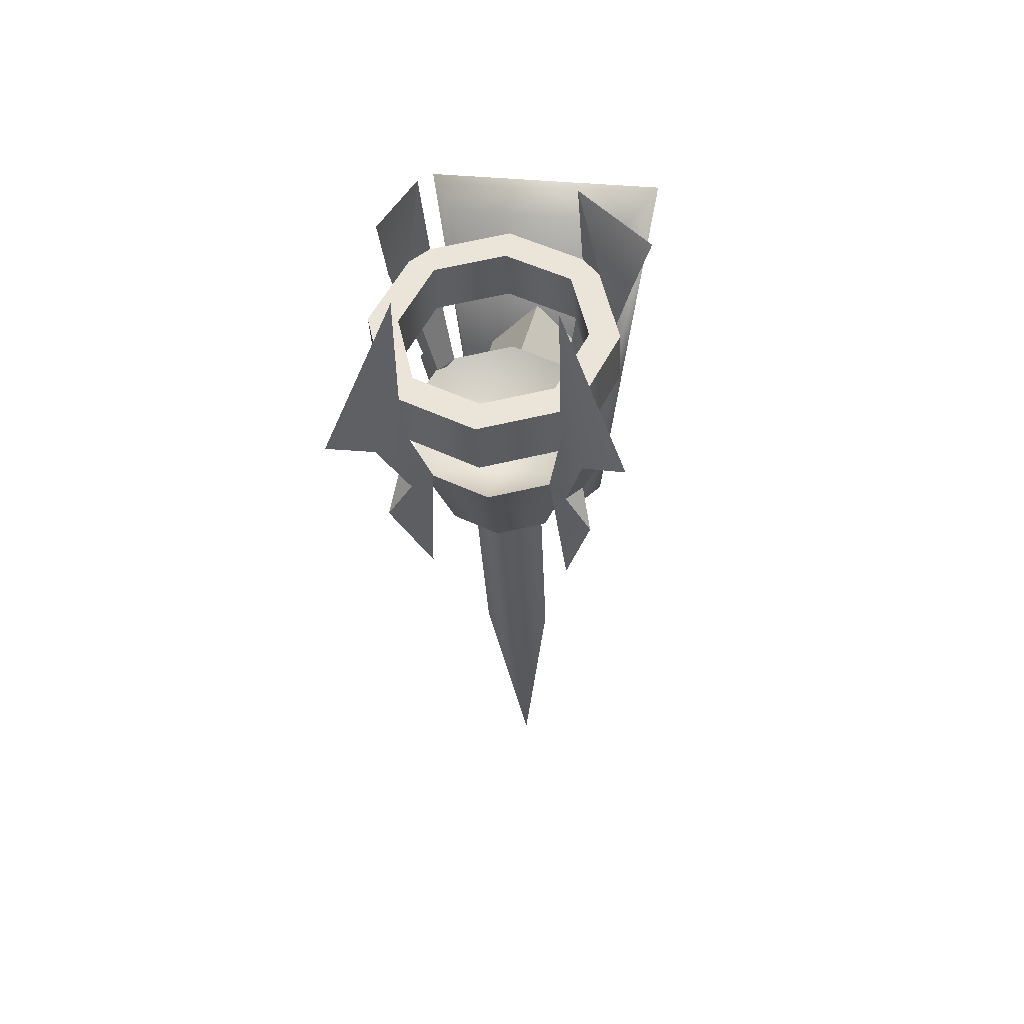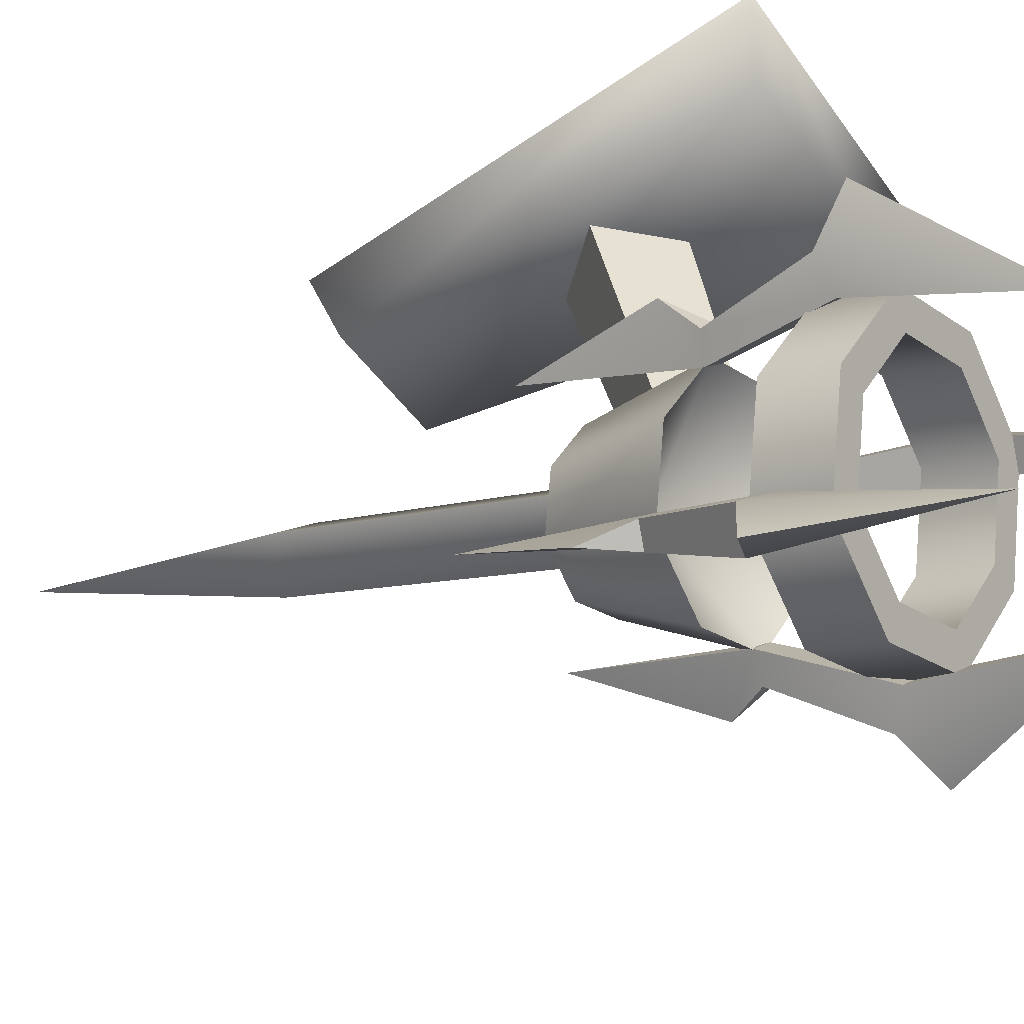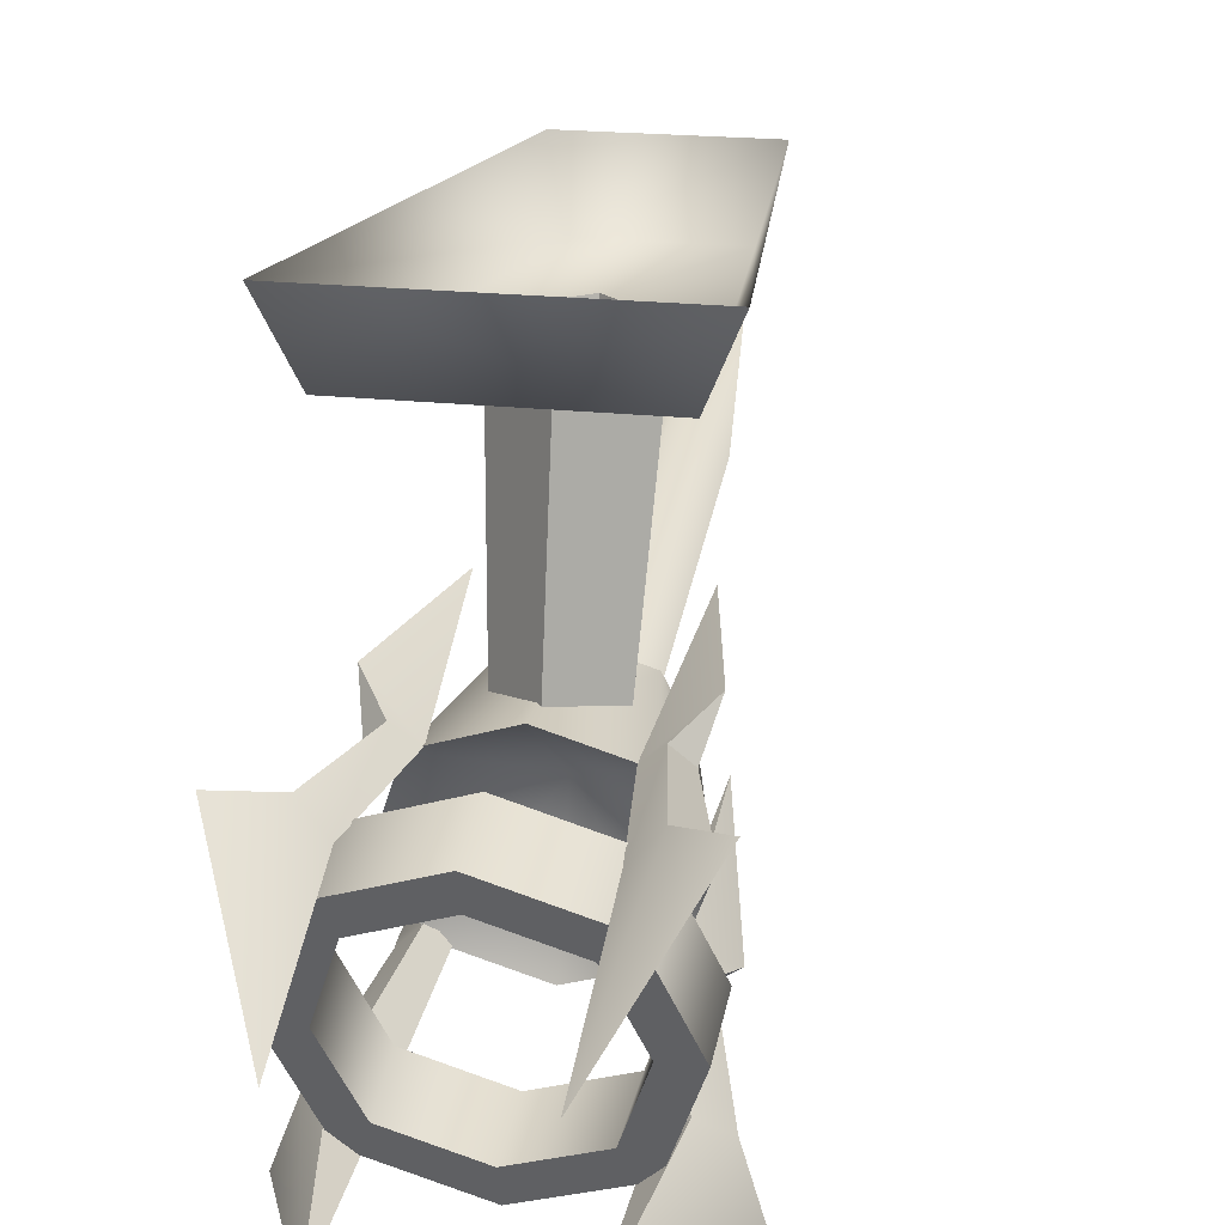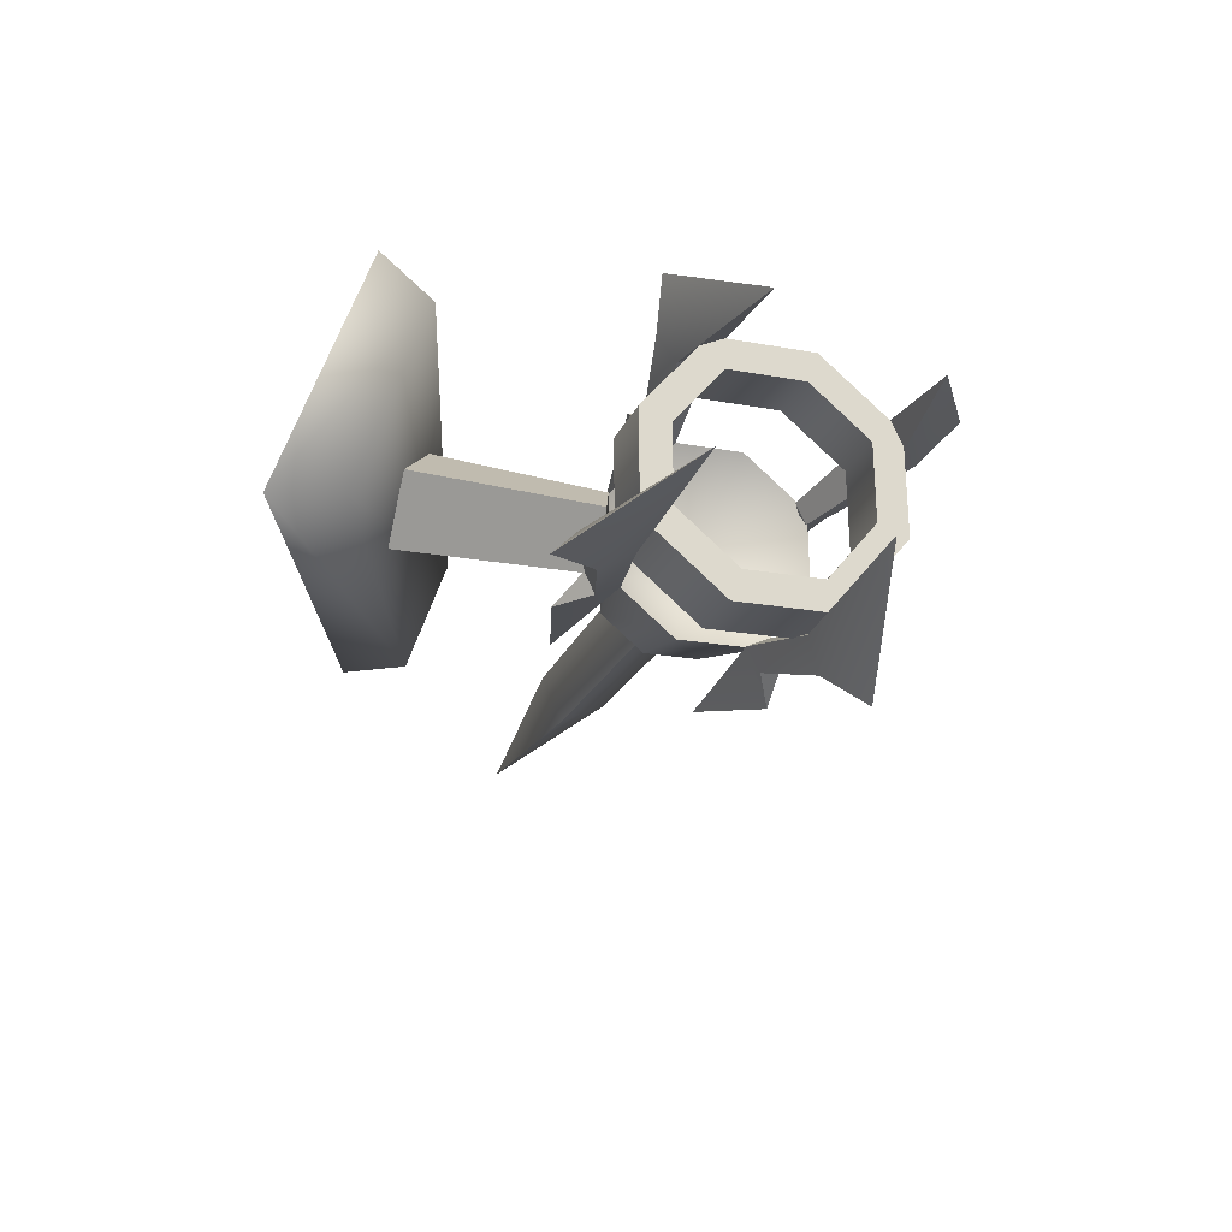
<metadata>
{"format":"obj","ext":"obj","renderer":"f3d","projection":"perspective","resolution":1024,"background":"white","views":[{"elev":36.0,"azim":-172.2,"up":"+Y"},{"elev":-43.5,"azim":122.4,"up":"+Z"},{"elev":18.7,"azim":-167.3,"up":"+Z"},{"elev":61.4,"azim":108.3,"up":"+Y"}]}
</metadata>
<code>
v 0.1192 0.269 -0.353
v 0.1629 0.3092 -0.2406
v 0.1628 0.3847 -0.2677
v 0.1192 0.3445 -0.38
v 3.381e-07 0.2543 -0.3941
v 0.1192 0.269 -0.353
v 0.1192 0.3445 -0.38
v 1.009e-07 0.3298 -0.421
v -0.1192 0.269 -0.353
v -0.1192 0.3445 -0.38
v -0.1629 0.3092 -0.2406
v -0.1192 0.269 -0.353
v -0.1192 0.3445 -0.38
v -0.1628 0.3847 -0.2677
v 0.0901 0.3543 -0.3526
v 0.1192 0.3445 -0.38
v 0.1628 0.3847 -0.2677
v 1.009e-07 0.3298 -0.421
v 0.0901 0.3543 -0.3526
v 0.1628 0.3847 -0.2677
v 0.1231 0.3847 -0.2677
v 0.0901 0.3543 -0.3526
v 4.308e-07 0.3432 -0.3836
v 1.009e-07 0.3298 -0.421
v -0.0901 0.3543 -0.3526
v -0.0901 0.3543 -0.3526
v -0.1192 0.3445 -0.38
v 1.009e-07 0.3298 -0.421
v -0.1628 0.3847 -0.2677
v -0.0901 0.3543 -0.3526
v -0.1231 0.3847 -0.2677
v -0.1628 0.3847 -0.2677
v 0.1277 0.3092 -0.2406
v 0.0935 0.2777 -0.3287
v 0.0901 0.3543 -0.3526
v 0.1231 0.3847 -0.2677
v 0.0935 0.2777 -0.3287
v -3.235e-07 0.2662 -0.361
v 4.308e-07 0.3432 -0.3836
v 0.0901 0.3543 -0.3526
v -0.0901 0.3543 -0.3526
v -0.0935 0.2777 -0.3287
v -0.0935 0.2777 -0.3287
v -0.1277 0.3092 -0.2406
v -0.1231 0.3847 -0.2677
v -0.0901 0.3543 -0.3526
v 0.1629 0.3092 -0.2406
v 0.1192 0.269 -0.353
v 0.0935 0.2777 -0.3287
v 3.381e-07 0.2543 -0.3941
v 0.1629 0.3092 -0.2406
v 0.0935 0.2777 -0.3287
v 0.1277 0.3092 -0.2406
v 3.381e-07 0.2543 -0.3941
v -3.235e-07 0.2662 -0.361
v 0.0935 0.2777 -0.3287
v -0.0935 0.2777 -0.3287
v 3.381e-07 0.2543 -0.3941
v -0.1192 0.269 -0.353
v -0.0935 0.2777 -0.3287
v -0.1629 0.3092 -0.2406
v -0.1629 0.3092 -0.2406
v -0.1277 0.3092 -0.2406
v -0.0935 0.2777 -0.3287
v -0.1295 0.2022 -0.2026
v -0.0948 0.1703 -0.2918
v 4.077e-07 0.1114 -0.17
v -6.668e-10 0.1587 -0.3244
v 0.0948 0.1704 -0.2918
v 4.077e-07 0.1114 -0.17
v 0.0948 0.1704 -0.2918
v 0.1295 0.2022 -0.2026
v 0.1295 0.2022 -0.2026
v 0.0948 0.1704 -0.2918
v 0.0639 0.0412 -0.2127
v 0.0872 0.0627 -0.1525
v 0.0639 0.0412 -0.2127
v 0.0948 0.1704 -0.2918
v -6.668e-10 0.1587 -0.3244
v -1.63e-07 0.0333 -0.2347
v -0.0639 0.0412 -0.2127
v -0.0948 0.1703 -0.2918
v -0.1295 0.2022 -0.2026
v -0.0872 0.0627 -0.1525
v -0.0639 0.0412 -0.2127
v -0.0948 0.1703 -0.2918
v 0.0639 0.0412 -0.2127
v -1.63e-07 0.0333 -0.2347
v -0.0639 0.0412 -0.2127
v 0.0872 0.0627 -0.1525
v -0.0872 0.0627 -0.1525
v 0.1628 0.3847 -0.2677
v 0.1629 0.3092 -0.2406
v 0.1192 0.3498 -0.1283
v 0.1192 0.4251 -0.1556
v 0.1192 0.4251 -0.1556
v 0.1192 0.3498 -0.1283
v 1.844e-07 0.3646 -0.0872
v -5.639e-08 0.44 -0.1145
v -0.1192 0.3498 -0.1283
v -0.1192 0.4251 -0.1556
v -0.1192 0.4251 -0.1556
v -0.1192 0.3498 -0.1283
v -0.1629 0.3092 -0.2406
v -0.1628 0.3847 -0.2677
v 0.0901 0.4153 -0.1829
v 0.1231 0.3847 -0.2677
v 0.1628 0.3847 -0.2677
v 0.0901 0.4153 -0.1829
v 0.1628 0.3847 -0.2677
v 0.1192 0.4251 -0.1556
v -5.639e-08 0.44 -0.1145
v -5.639e-08 0.44 -0.1145
v -3.863e-07 0.4265 -0.1519
v 0.0901 0.4153 -0.1829
v -0.0901 0.4153 -0.1829
v -0.0901 0.4153 -0.1829
v -5.639e-08 0.44 -0.1145
v -0.1192 0.4251 -0.1556
v -0.1628 0.3847 -0.2677
v -0.1628 0.3847 -0.2677
v -0.1231 0.3847 -0.2677
v -0.0901 0.4153 -0.1829
v 0.0901 0.4153 -0.1829
v 0.0935 0.341 -0.1525
v 0.1277 0.3092 -0.2406
v 0.1231 0.3847 -0.2677
v -3.863e-07 0.4265 -0.1519
v -1.076e-07 0.3526 -0.1203
v 0.0935 0.341 -0.1525
v 0.0901 0.4153 -0.1829
v -0.0901 0.4153 -0.1829
v -0.0935 0.341 -0.1525
v -0.1231 0.3847 -0.2677
v -0.1277 0.3092 -0.2406
v -0.0935 0.341 -0.1525
v -0.0901 0.4153 -0.1829
v 0.0935 0.341 -0.1525
v 0.1192 0.3498 -0.1283
v 0.1629 0.3092 -0.2406
v 1.844e-07 0.3646 -0.0872
v 0.0935 0.341 -0.1525
v 0.1629 0.3092 -0.2406
v 0.1277 0.3092 -0.2406
v 1.844e-07 0.3646 -0.0872
v 0.0935 0.341 -0.1525
v -1.076e-07 0.3526 -0.1203
v -0.0935 0.341 -0.1525
v -0.0935 0.341 -0.1525
v -0.1192 0.3498 -0.1283
v 1.844e-07 0.3646 -0.0872
v -0.1629 0.3092 -0.2406
v -0.1629 0.3092 -0.2406
v -0.0935 0.341 -0.1525
v -0.1277 0.3092 -0.2406
v -0.1295 0.2022 -0.2026
v 4.077e-07 0.1114 -0.17
v -0.0948 0.2344 -0.1136
v 4.077e-07 0.1114 -0.17
v 0.1295 0.2022 -0.2026
v 0.0948 0.2344 -0.1136
v 2.4e-07 0.2462 -0.0809
v -0.0948 0.2344 -0.1136
v 0.1295 0.2022 -0.2026
v 0.0872 0.0627 -0.1525
v 0.0639 0.0844 -0.0923
v 0.0948 0.2344 -0.1136
v 0.0639 0.0844 -0.0923
v 3.335e-07 0.0924 -0.0703
v 2.4e-07 0.2462 -0.0809
v 0.0948 0.2344 -0.1136
v -0.0639 0.0844 -0.0923
v -0.0948 0.2344 -0.1136
v -0.1295 0.2022 -0.2026
v -0.0948 0.2344 -0.1136
v -0.0639 0.0844 -0.0923
v -0.0872 0.0627 -0.1525
v 0.0639 0.0844 -0.0923
v -0.0639 0.0844 -0.0923
v 3.335e-07 0.0924 -0.0703
v 0.0872 0.0627 -0.1525
v -0.0872 0.0627 -0.1525
v 0.1032 0.1632 -0.3197
v 0.1365 0.1134 -0.3153
v 0.1237 0.1701 -0.3004
v 0.0788 0.168 -0.2956
v 0.0993 0.175 -0.2763
v 0.096 -0.0345 -0.2191
v 0.1365 0.1134 -0.3153
v 0.096 -0.0345 -0.2191
v 0.0993 0.175 -0.2763
v 0.1237 0.1701 -0.3004
v 0.1345 0.3068 -0.3477
v 0.1644 0.2821 -0.3707
v 0.1007 0.4953 -0.4145
v 0.1877 0.2925 -0.4341
v 0.1016 0.2957 -0.3787
v 0.1007 0.4953 -0.4145
v 0.1345 0.3068 -0.3477
v 0.1644 0.2821 -0.3707
v 0.1877 0.2925 -0.4341
v 0.1315 0.271 -0.4016
v 0.1345 0.3068 -0.3477
v 0.0993 0.175 -0.2763
v 0.0788 0.168 -0.2956
v 0.1016 0.2957 -0.3787
v 0.1032 0.1632 -0.3197
v 0.1237 0.1701 -0.3004
v 0.1644 0.2821 -0.3707
v 0.1315 0.271 -0.4016
v 0.0788 0.168 -0.2956
v 0.096 -0.0345 -0.2191
v 0.1365 0.1134 -0.3153
v 0.1032 0.1632 -0.3197
v 0.1016 0.2957 -0.3787
v 0.1315 0.271 -0.4016
v 0.1007 0.4953 -0.4145
v 0.1877 0.2925 -0.4341
v 0.1234 0.2398 -0.1065
v 0.1361 0.2056 -0.0588
v 0.1029 0.2468 -0.0872
v 0.0991 0.2282 -0.1282
v 0.0785 0.2351 -0.1089
v 0.0956 0.0303 -0.0388
v 0.1361 0.2056 -0.0588
v 0.0956 0.0303 -0.0388
v 0.0785 0.2351 -0.1089
v 0.1029 0.2468 -0.0872
v 0.1012 0.3865 -0.1259
v 0.1311 0.382 -0.0925
v 0.1002 0.5633 -0.2254
v 0.1873 0.4193 -0.0811
v 0.1341 0.3754 -0.1569
v 0.1002 0.5633 -0.2254
v 0.1012 0.3865 -0.1259
v 0.1311 0.382 -0.0925
v 0.1873 0.4193 -0.0811
v 0.164 0.3709 -0.1235
v 0.1012 0.3865 -0.1259
v 0.0785 0.2351 -0.1089
v 0.0991 0.2282 -0.1282
v 0.1341 0.3754 -0.1569
v 0.1234 0.2398 -0.1065
v 0.1029 0.2468 -0.0872
v 0.1311 0.382 -0.0925
v 0.164 0.3709 -0.1235
v 0.0991 0.2282 -0.1282
v 0.0956 0.0303 -0.0388
v 0.1361 0.2056 -0.0588
v 0.1234 0.2398 -0.1065
v 0.1341 0.3754 -0.1569
v 0.164 0.3709 -0.1235
v 0.1002 0.5633 -0.2254
v 0.1873 0.4193 -0.0811
v -0.1032 0.2467 -0.0874
v -0.1365 0.2055 -0.0591
v -0.1237 0.2397 -0.1067
v -0.0788 0.235 -0.1091
v -0.0993 0.2281 -0.1284
v -0.096 0.0302 -0.0392
v -0.1365 0.2055 -0.0591
v -0.096 0.0302 -0.0392
v -0.0993 0.2281 -0.1284
v -0.1237 0.2397 -0.1067
v -0.1345 0.3753 -0.1573
v -0.1644 0.3708 -0.1238
v -0.1006 0.5631 -0.2258
v -0.1877 0.4192 -0.0815
v -0.1016 0.3864 -0.1263
v -0.1006 0.5631 -0.2258
v -0.1345 0.3753 -0.1573
v -0.1644 0.3708 -0.1238
v -0.1877 0.4192 -0.0815
v -0.1315 0.3819 -0.0929
v -0.1345 0.3753 -0.1573
v -0.0993 0.2281 -0.1284
v -0.0788 0.235 -0.1091
v -0.1016 0.3864 -0.1263
v -0.1032 0.2467 -0.0874
v -0.1237 0.2397 -0.1067
v -0.1644 0.3708 -0.1238
v -0.1315 0.3819 -0.0929
v -0.0788 0.235 -0.1091
v -0.096 0.0302 -0.0392
v -0.1365 0.2055 -0.0591
v -0.1032 0.2467 -0.0874
v -0.1016 0.3864 -0.1263
v -0.1315 0.3819 -0.0929
v -0.1006 0.5631 -0.2258
v -0.1877 0.4192 -0.0815
v -0.1234 0.17 -0.3007
v -0.1361 0.1133 -0.3157
v -0.1029 0.1631 -0.32
v -0.0991 0.1749 -0.2765
v -0.0785 0.1679 -0.2958
v -0.0956 -0.0346 -0.2195
v -0.1361 0.1133 -0.3157
v -0.0956 -0.0346 -0.2195
v -0.0785 0.1679 -0.2958
v -0.1029 0.1631 -0.32
v -0.1012 0.2956 -0.379
v -0.1311 0.2708 -0.402
v -0.1002 0.4952 -0.4148
v -0.1873 0.2923 -0.4345
v -0.1341 0.3067 -0.3481
v -0.1002 0.4952 -0.4148
v -0.1012 0.2956 -0.379
v -0.1311 0.2708 -0.402
v -0.1873 0.2923 -0.4345
v -0.164 0.282 -0.371
v -0.1012 0.2956 -0.379
v -0.0785 0.1679 -0.2958
v -0.0991 0.1749 -0.2765
v -0.1341 0.3067 -0.3481
v -0.1234 0.17 -0.3007
v -0.1029 0.1631 -0.32
v -0.1311 0.2708 -0.402
v -0.164 0.282 -0.371
v -0.0991 0.1749 -0.2765
v -0.0956 -0.0346 -0.2195
v -0.1361 0.1133 -0.3157
v -0.1234 0.17 -0.3007
v -0.1341 0.3067 -0.3481
v -0.164 0.282 -0.371
v -0.1002 0.4952 -0.4148
v -0.1873 0.2923 -0.4345
v -0.0032 0.2139 -0.0812
v -0.0032 0.1673 0.182
v -0.0742 0.0963 0.1817
v -0.0566 0.1606 -0.1183
v -0.0032 0.2139 -0.0812
v 0.0501 0.1606 -0.1183
v 0.0677 0.0963 0.1817
v -0.0032 0.1673 0.182
v -0.0032 0.1072 -0.1185
v -0.0032 0.0253 0.1815
v 0.0677 0.0963 0.1817
v 0.0501 0.1606 -0.1183
v -0.0032 0.1072 -0.1185
v -0.0566 0.1606 -0.1183
v -0.0742 0.0963 0.1817
v -0.0032 0.0253 0.1815
v 0.0453 -0.281 -0.0296
v 0.0486 0.0691 -0.1554
v 1.369e-07 0.0529 -0.2007
v 3.168e-07 -0.2962 -0.0722
v -1.05e-07 -0.631 0.0962
v 1.369e-07 0.0529 -0.2007
v -0.0486 0.0691 -0.1554
v -0.0453 -0.281 -0.0296
v 3.168e-07 -0.2962 -0.0722
v -1.05e-07 -0.631 0.0962
v -1.846e-08 0.0854 -0.1102
v 0.0486 0.0691 -0.1554
v 0.0453 -0.281 -0.0296
v 1.147e-07 -0.2656 0.013
v -1.05e-07 -0.631 0.0962
v -0.0453 -0.281 -0.0296
v -0.0486 0.0691 -0.1554
v -1.846e-08 0.0854 -0.1102
v 1.147e-07 -0.2656 0.013
v -1.05e-07 -0.631 0.0962
v -0.0817 -0.191 0.1729
v 0.0752 -0.191 0.1729
v 0.1324 0.3211 0.1729
v -0.1389 0.3211 0.1729
v 0.0752 -0.191 0.1729
v 0.0961 -0.2192 0.2546
v 0.1686 0.3389 0.2546
v 0.1324 0.3211 0.1729
v -0.0817 -0.191 0.1729
v -0.1389 0.3211 0.1729
v -0.175 0.3389 0.2546
v -0.1026 -0.2192 0.2546
v 0.1686 0.3389 0.2546
v -0.175 0.3389 0.2546
v -0.1389 0.3211 0.1729
v 0.1324 0.3211 0.1729
v 0.0752 -0.191 0.1729
v -0.0817 -0.191 0.1729
v -0.1026 -0.2192 0.2546
v 0.0961 -0.2192 0.2546
g Torch_01_(41)_3220_29
f 1 3 2
f 1 4 3
f 5 7 6
f 5 8 7
f 9 8 5
f 9 10 8
f 11 13 12
f 11 14 13
f 15 17 16
f 15 16 18
f 19 21 20
f 22 24 23
f 25 23 24
f 26 28 27
f 26 27 29
f 30 32 31
f 33 35 34
f 33 36 35
f 37 39 38
f 37 40 39
f 38 39 41
f 38 41 42
f 43 45 44
f 43 46 45
f 47 49 48
f 50 48 49
f 51 53 52
f 54 56 55
f 54 55 57
f 58 60 59
f 61 59 60
f 62 64 63
f 65 67 66
f 67 68 66
f 67 69 68
f 70 72 71
f 73 75 74
f 73 76 75
f 77 79 78
f 77 80 79
f 79 80 81
f 79 81 82
f 83 85 84
f 83 86 85
f 87 89 88
f 90 89 87
f 90 91 89
f 92 94 93
f 92 95 94
f 96 98 97
f 96 99 98
f 99 100 98
f 99 101 100
f 102 104 103
f 102 105 104
f 106 108 107
f 109 111 110
f 112 111 109
f 113 115 114
f 116 113 114
f 117 119 118
f 120 119 117
f 121 123 122
f 124 126 125
f 124 127 126
f 128 130 129
f 128 131 130
f 132 128 129
f 132 129 133
f 134 136 135
f 134 137 136
f 138 140 139
f 141 138 139
f 142 144 143
f 145 147 146
f 148 147 145
f 149 151 150
f 152 149 150
f 153 155 154
f 156 158 157
f 159 161 160
f 159 162 161
f 159 163 162
f 164 166 165
f 164 167 166
f 168 170 169
f 168 171 170
f 170 172 169
f 170 173 172
f 174 176 175
f 174 177 176
f 178 180 179
f 179 181 178
f 179 182 181
f 183 185 184
f 186 188 187
f 189 191 190
f 189 192 191
f 192 193 191
f 192 194 193
f 195 193 194
f 195 194 196
f 197 199 198
f 200 202 201
f 203 205 204
f 203 206 205
f 207 209 208
f 207 210 209
f 211 213 212
f 211 214 213
f 214 211 215
f 214 215 216
f 217 216 215
f 217 218 216
f 219 221 220
f 222 224 223
f 225 227 226
f 225 228 227
f 228 229 227
f 228 230 229
f 231 229 230
f 231 230 232
f 233 235 234
f 236 238 237
f 239 241 240
f 239 242 241
f 243 245 244
f 243 246 245
f 247 249 248
f 247 250 249
f 250 247 251
f 250 251 252
f 253 252 251
f 253 254 252
f 255 257 256
f 258 260 259
f 261 263 262
f 261 264 263
f 264 265 263
f 264 266 265
f 267 265 266
f 267 266 268
f 269 271 270
f 272 274 273
f 275 277 276
f 275 278 277
f 279 281 280
f 279 282 281
f 283 285 284
f 283 286 285
f 286 283 287
f 286 287 288
f 289 288 287
f 289 290 288
f 291 293 292
f 294 296 295
f 297 299 298
f 297 300 299
f 300 301 299
f 300 302 301
f 303 301 302
f 303 302 304
f 305 307 306
f 308 310 309
f 311 313 312
f 311 314 313
f 315 317 316
f 315 318 317
f 319 321 320
f 319 322 321
f 322 319 323
f 322 323 324
f 325 324 323
f 325 326 324
f 327 329 328
f 327 330 329
f 331 333 332
f 331 334 333
f 335 337 336
f 335 338 337
f 339 341 340
f 339 342 341
f 343 345 344
f 343 346 345
f 347 346 343
f 348 350 349
f 348 351 350
f 352 350 351
f 353 355 354
f 353 356 355
f 357 355 356
f 358 360 359
f 358 361 360
f 362 361 358
f 363 365 364
f 363 366 365
f 367 369 368
f 367 370 369
f 371 373 372
f 371 374 373
f 375 377 376
f 375 378 377
f 379 381 380
f 379 382 381

</code>
